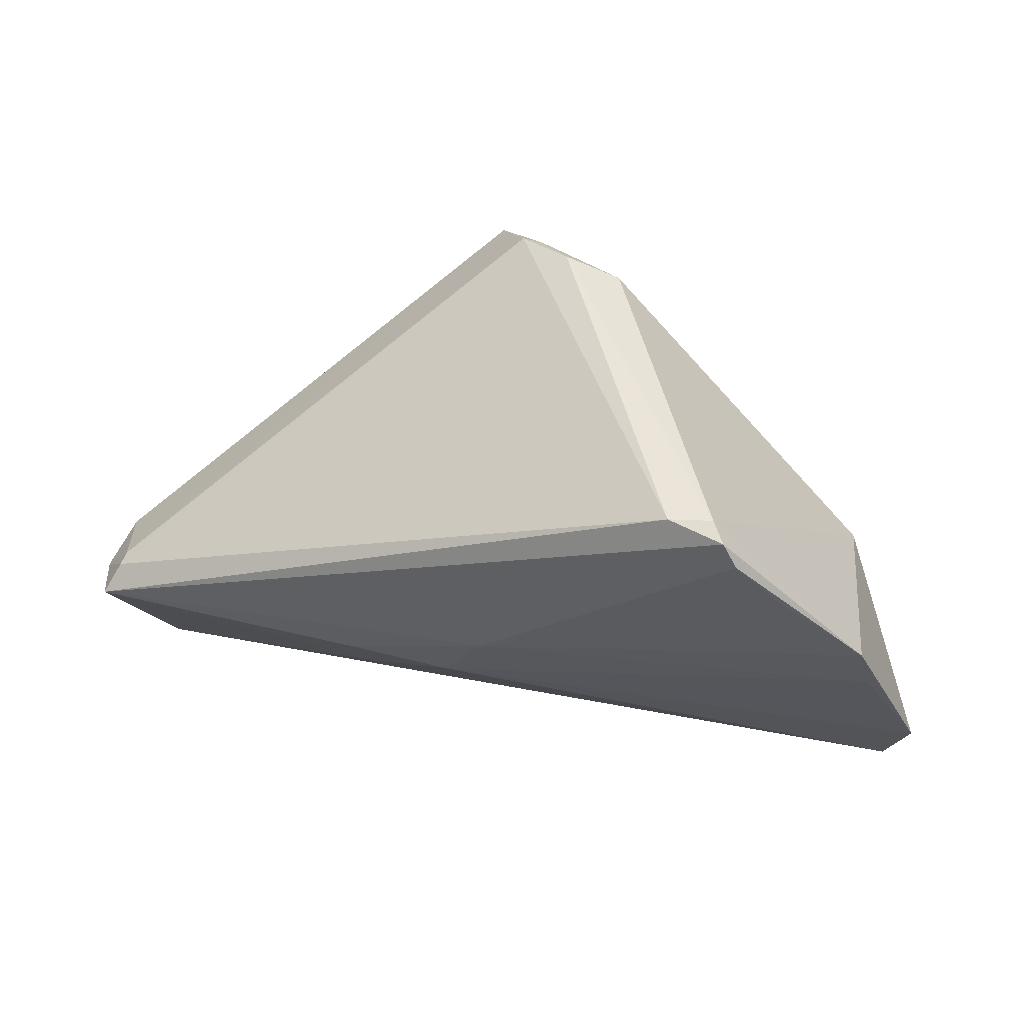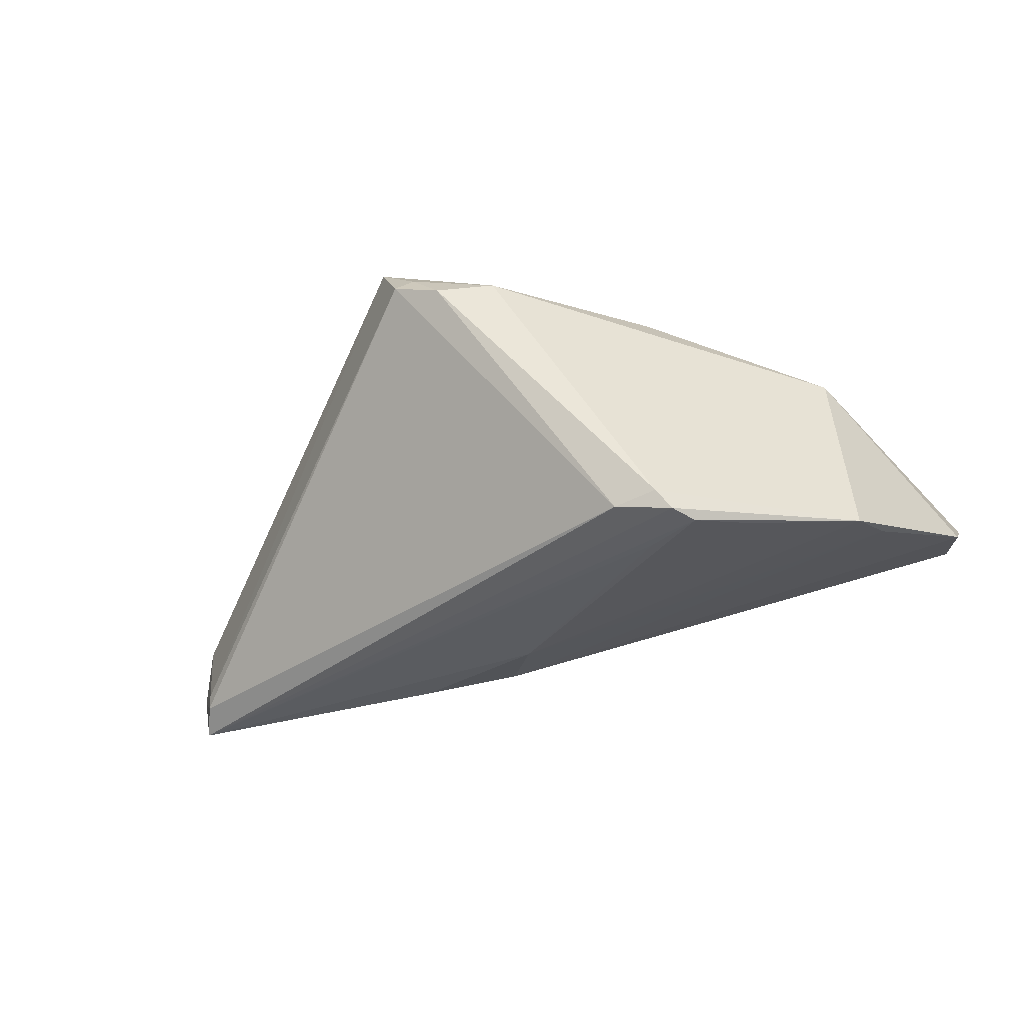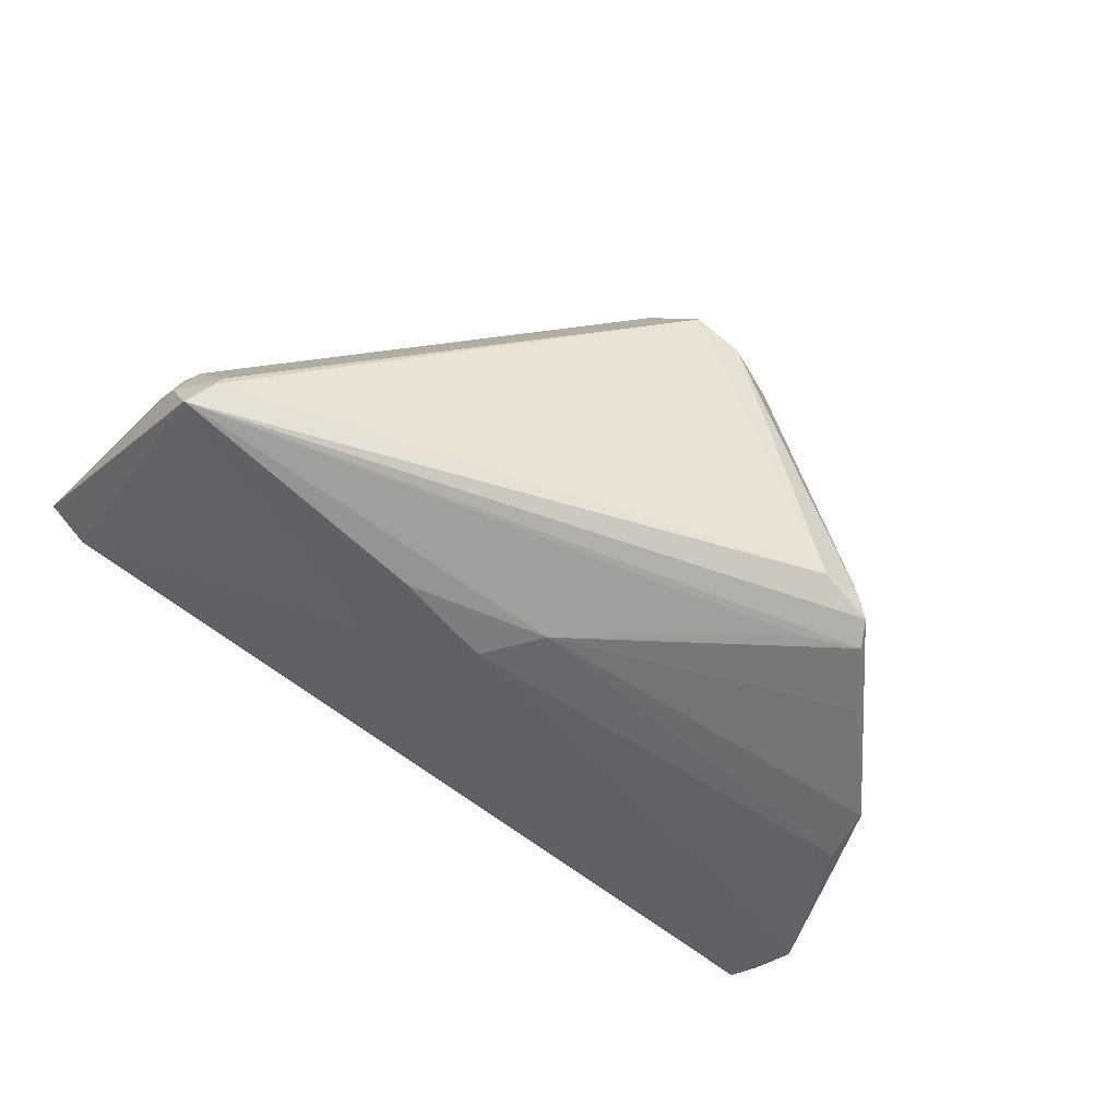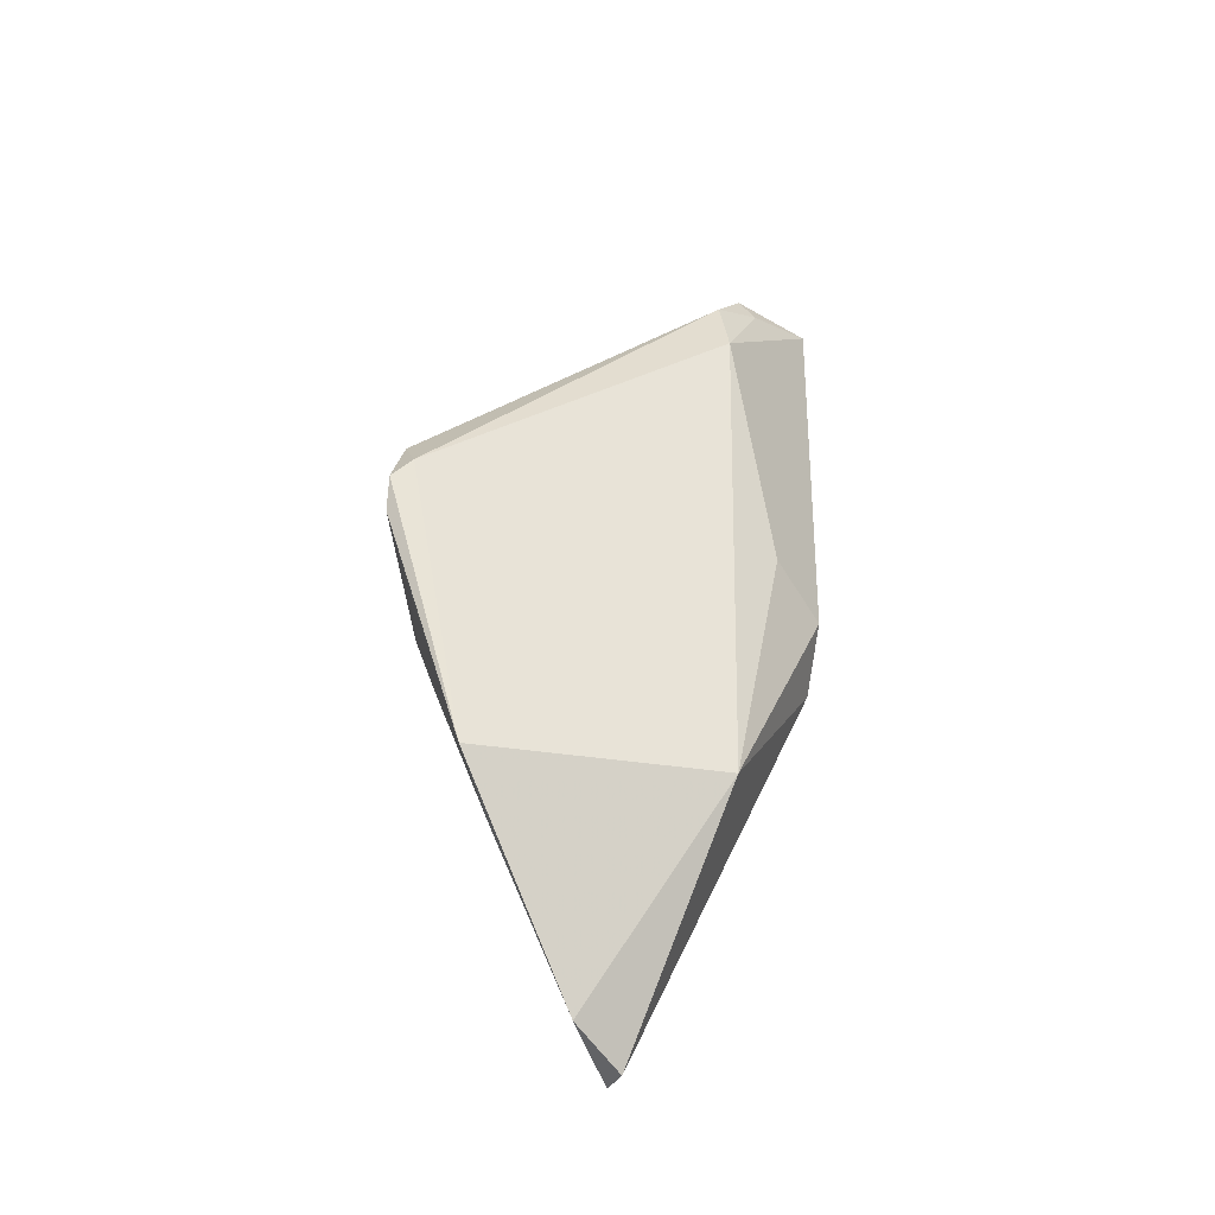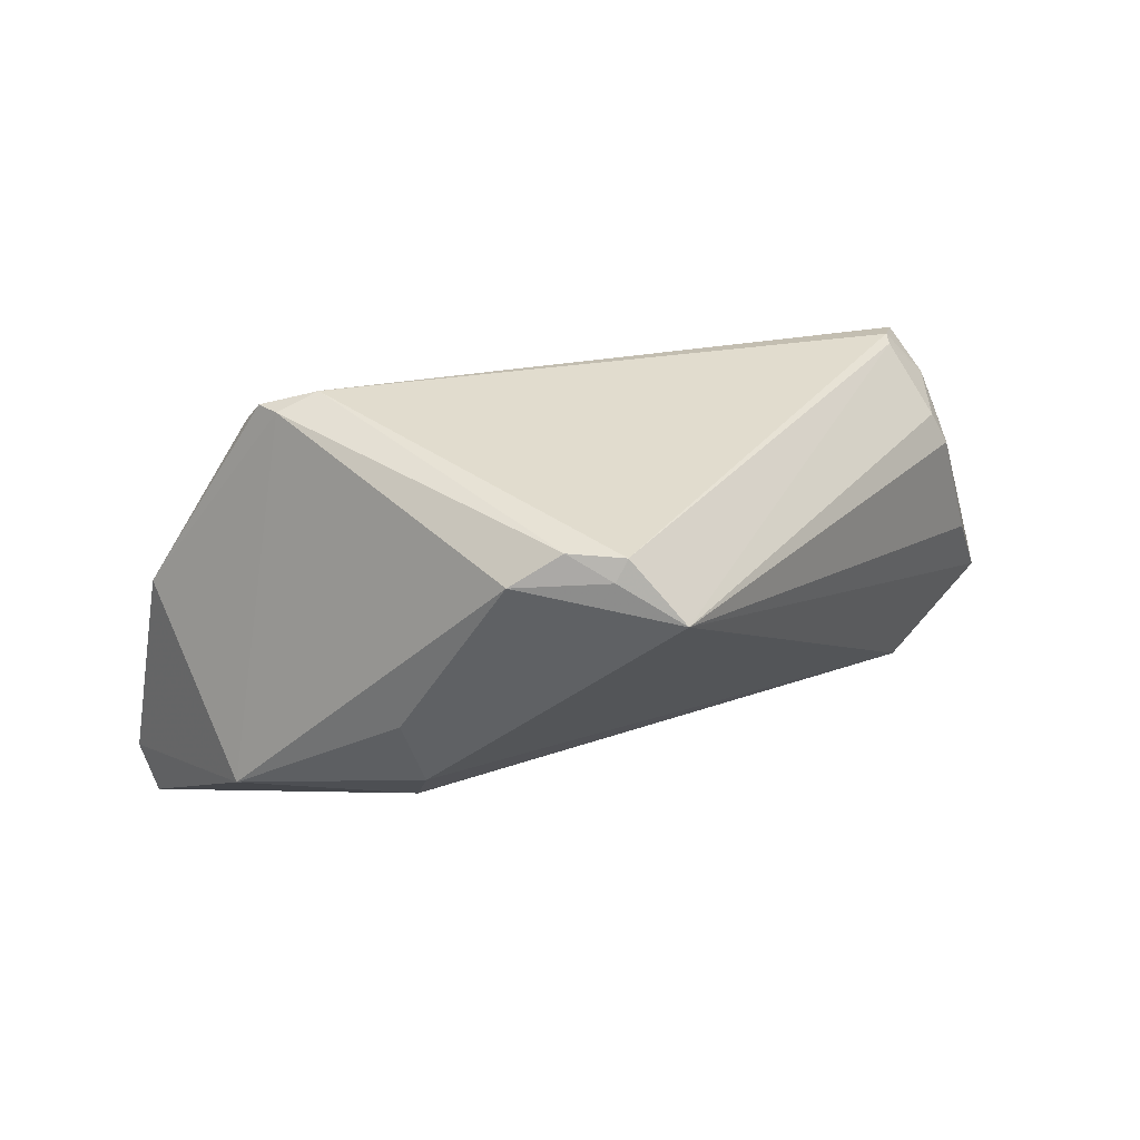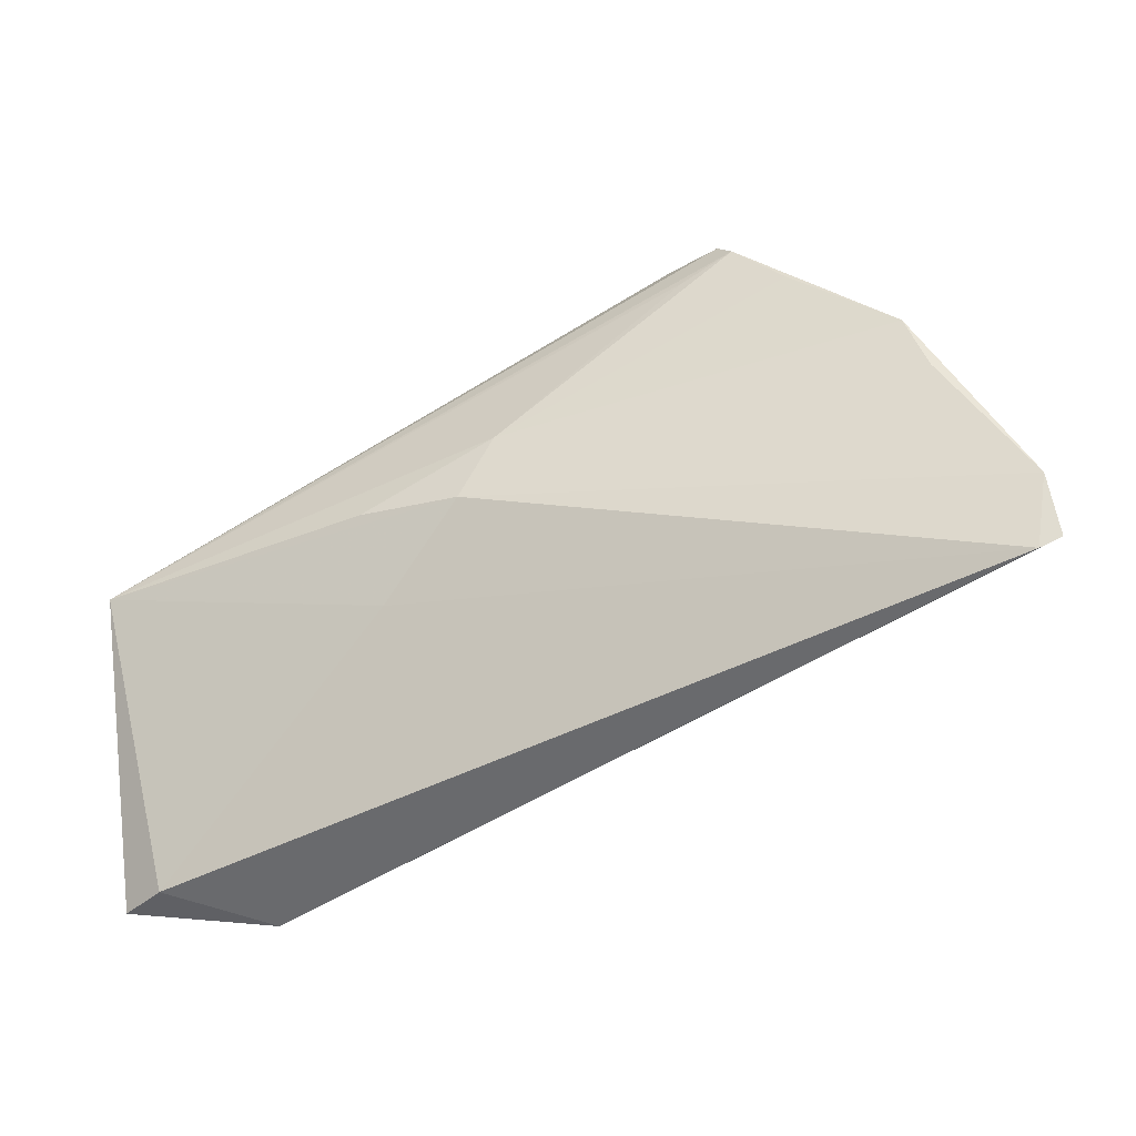
<metadata>
{"format":"obj","ext":"obj","renderer":"f3d","projection":"perspective","resolution":1024,"background":"white","views":[{"elev":42.4,"azim":-167.1,"up":"+Y"},{"elev":-35.9,"azim":-156.1,"up":"+Z"},{"elev":-73.8,"azim":144.2,"up":"+Z"},{"elev":13.1,"azim":-90.7,"up":"+Y"},{"elev":66.8,"azim":-17.4,"up":"+Y"},{"elev":-58.1,"azim":-154.6,"up":"+Y"}]}
</metadata>
<code>
v 0.04579 -0.03178 0.01259
v -0.01169 0.03787 0.01447
v -0.03266 0.02626 -0.02309
v -0.03091 0.02771 -0.02058
v -0.06144 -0.02409 -0.003617
v 0.0575 -0.005385 -0.01374
v 0.05679 -0.002709 -0.01628
v -0.02565 0.008132 0.02395
v -0.0252 0.02791 -0.02182
v 0.05878 -0.01904 0.001412
v 0.0001596 0.03948 0.01827
v 0.05522 -0.000786 -0.008711
v 0.00498 -0.007673 -0.02108
v -0.0006571 4.361e-05 -0.02287
v 0.062 -0.03171 0.002716
v 0.05233 0.002987 -0.01898
v -0.06085 -0.03031 0.001338
v -0.05799 -0.033 -0.000151
v -0.05368 -0.005714 -0.0122
v -0.02743 0.0197 -0.02339
v 0.002267 0.04105 0.01637
v 0.05459 -0.001144 -0.02339
v -0.04035 0.01517 -0.02056
v 0.05579 -0.033 0.0006023
v 0.006983 0.03618 0.02461
v 0.01806 -0.004822 -0.0225
v -0.02711 0.01574 0.01905
v -0.04867 -0.002215 0.01355
v 0.01787 -0.01526 -0.01499
v 0.05266 0.002387 -0.02083
v -0.02684 -6.506e-05 0.02266
v 0.05658 -0.003926 -0.005436
v -0.05219 0.002217 -0.0151
v -0.004439 0.04096 0.01361
v -0.0346 0.02281 -0.02339
f 31 1 8
f 8 28 31
f 5 13 18
f 5 28 33
f 29 13 22
f 29 18 13
f 15 32 10
f 6 32 15
f 3 22 35
f 3 9 22
f 35 33 3
f 2 8 25
f 25 8 1
f 25 10 32
f 25 1 15
f 15 10 25
f 25 16 21
f 2 28 27
f 27 8 2
f 28 8 27
f 17 1 31
f 17 18 1
f 31 28 17
f 17 28 5
f 5 18 17
f 15 1 24
f 1 18 24
f 18 29 24
f 24 22 15
f 24 29 22
f 19 13 5
f 5 33 19
f 19 14 13
f 33 14 19
f 35 22 20
f 20 14 35
f 22 14 20
f 22 13 26
f 26 14 22
f 13 14 26
f 23 33 35
f 35 14 23
f 23 14 33
f 30 9 21
f 21 16 30
f 22 9 30
f 21 9 34
f 12 25 32
f 16 25 12
f 9 3 4
f 4 34 9
f 2 34 4
f 4 28 2
f 4 33 28
f 4 3 33
f 2 25 11
f 11 34 2
f 11 25 21
f 21 34 11
f 7 30 16
f 16 12 7
f 22 30 7
f 15 22 7
f 7 6 15
f 32 6 7
f 7 12 32

</code>
